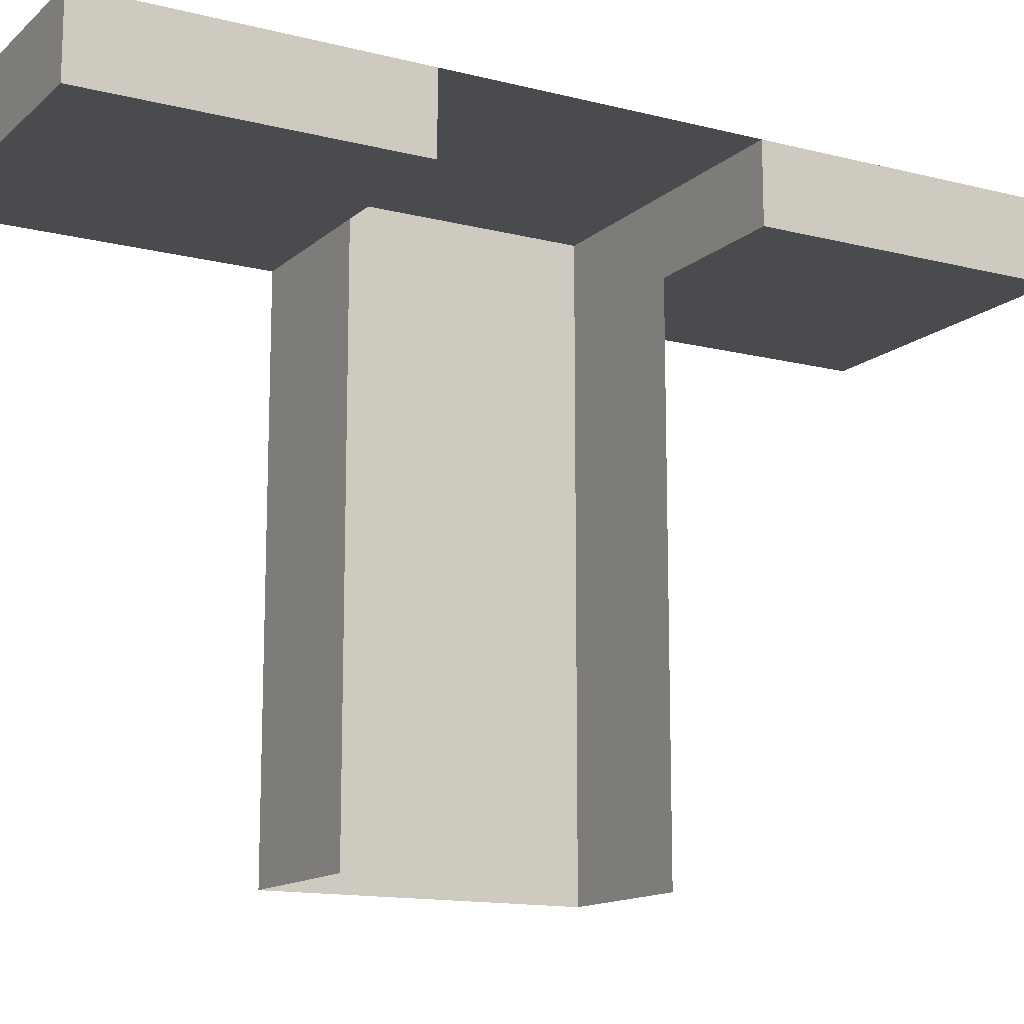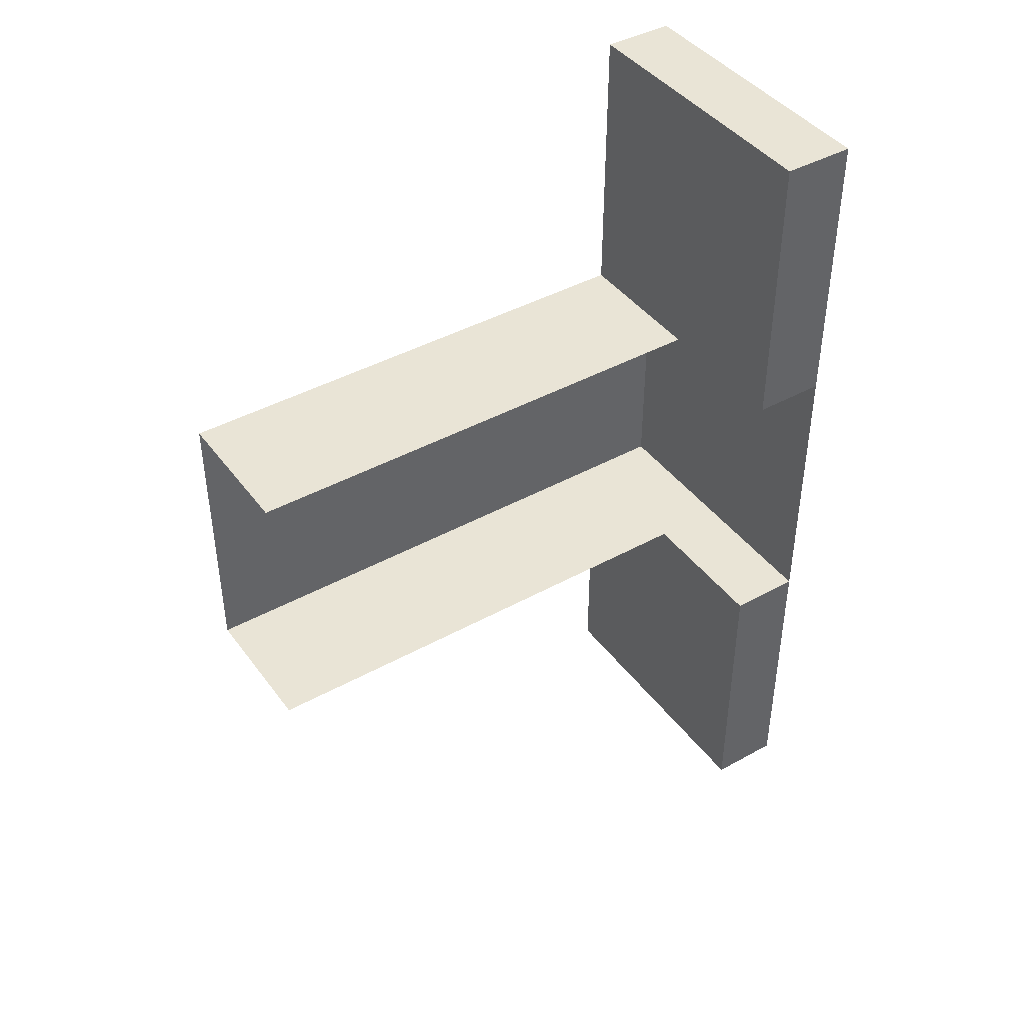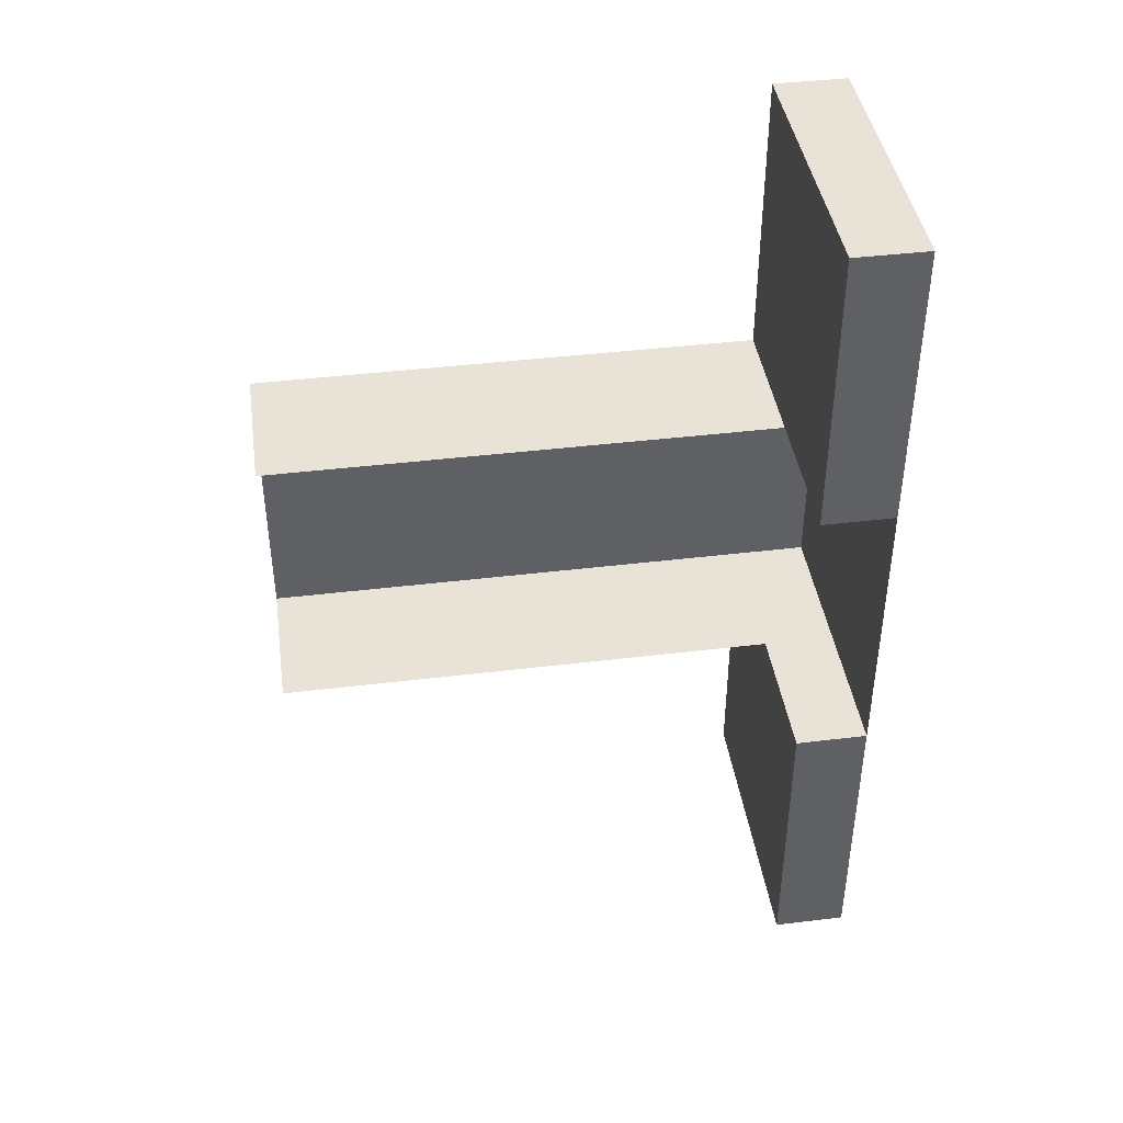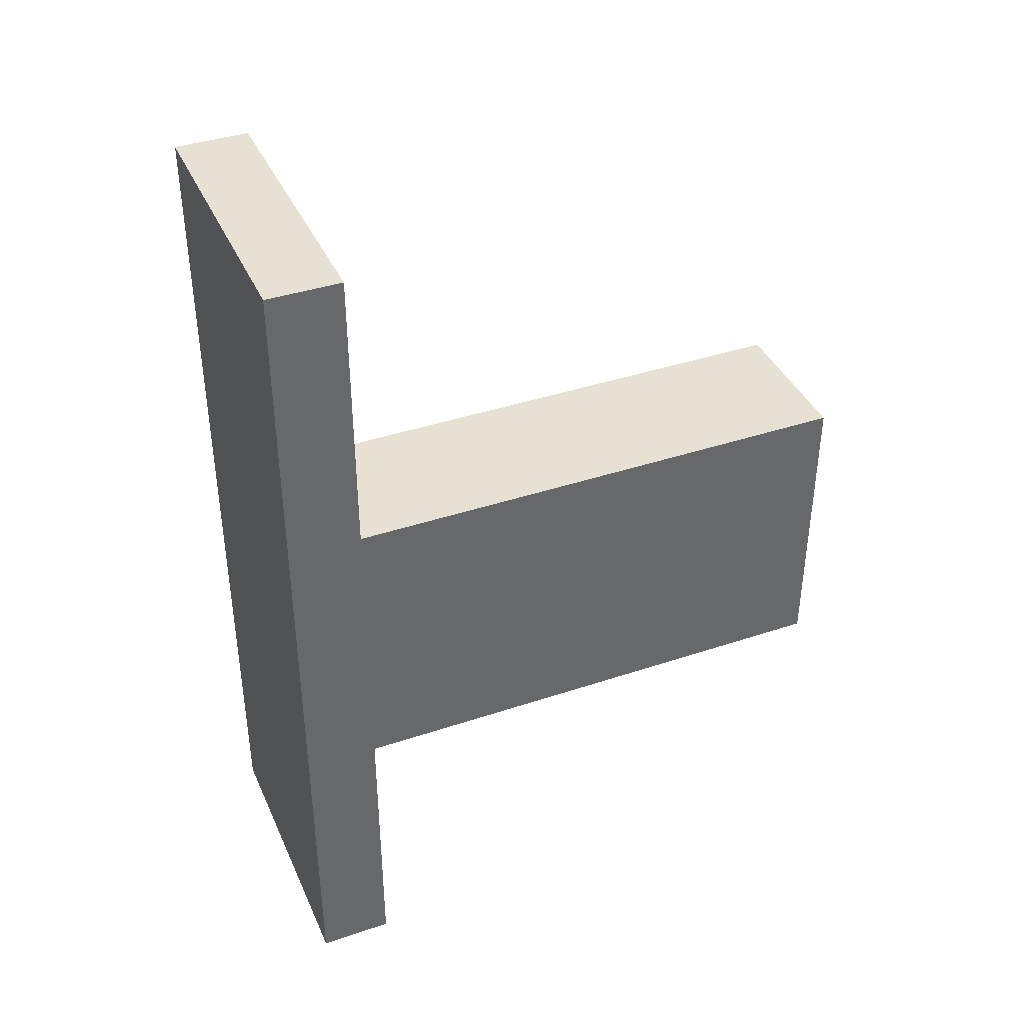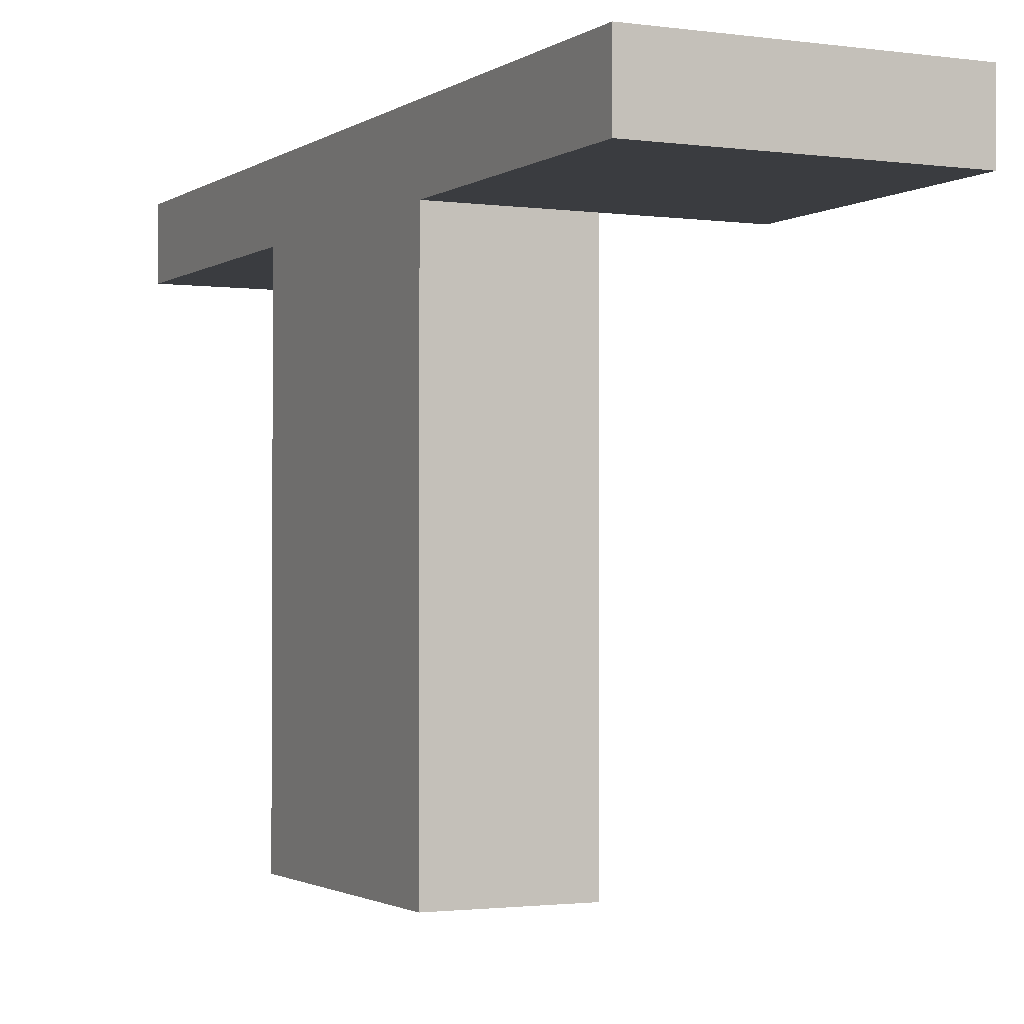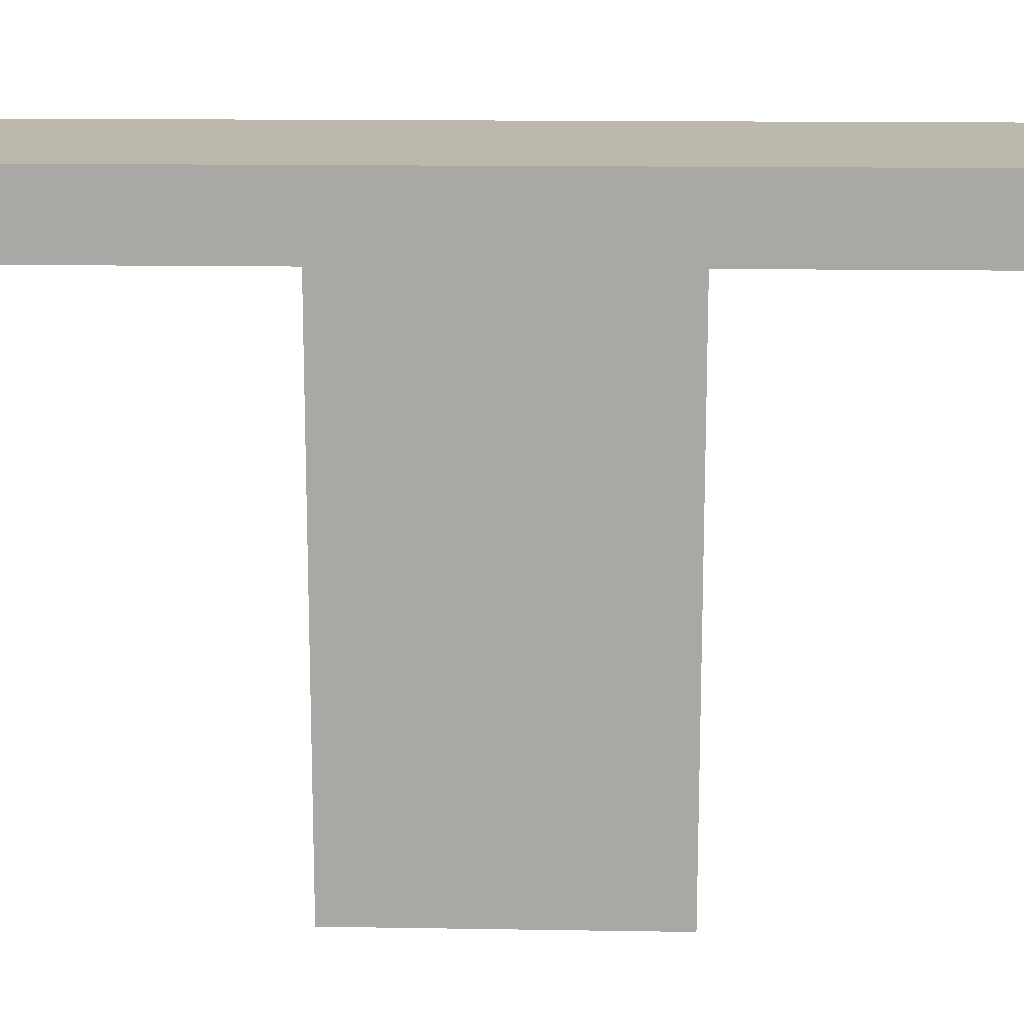
<metadata>
{"format":"obj","ext":"obj","renderer":"f3d","projection":"perspective","resolution":1024,"background":"white","views":[{"elev":-13.7,"azim":60.5,"up":"+Y"},{"elev":42.4,"azim":56.5,"up":"+Z"},{"elev":41.9,"azim":81.7,"up":"+Z"},{"elev":39.4,"azim":-112.6,"up":"+Z"},{"elev":-1.7,"azim":-26.2,"up":"+Y"},{"elev":14.6,"azim":-88.0,"up":"+Y"}]}
</metadata>
<code>
g _Combined_Vis47_0
v 0.5002 0.5 -1.5
v -0.4998 0.5 -1.5
v -0.4998 0.25 -1.5
v 0.5002 0.25 -1.5
v -0.4998 0.5 -0.5
v 0.5002 0.5 -0.5
v 0.5002 0.25 -0.5
v -0.4998 0.25 -0.5
v -0.4998 0.5 -1.5
v -0.4998 0.5 -0.5
v -0.4998 0.25 -0.5
v -0.4998 0.25 -1.5
v 0.5002 0.5 -0.5
v 0.5002 0.5 -1.5
v 0.5002 0.25 -1.5
v 0.5002 0.25 -0.5
v 0.5002 0.25 -0.5
v 0.5002 0.25 -1.5
v -0.4998 0.25 -1.5
v -0.4998 0.25 -0.5
v 0.5002 0.5 0.5
v -0.4998 0.5 0.5
v -0.4998 0.25 0.5
v 0.5002 0.25 0.5
v -0.4998 0.5 1.5
v 0.5002 0.5 1.5
v 0.5002 0.25 1.5
v -0.4998 0.25 1.5
v -0.4998 0.5 0.5
v -0.4998 0.5 1.5
v -0.4998 0.25 1.5
v -0.4998 0.25 0.5
v 0.5002 0.5 1.5
v 0.5002 0.5 0.5
v 0.5002 0.25 0.5
v 0.5002 0.25 1.5
v 0.5002 0.25 1.5
v 0.5002 0.25 0.5
v -0.4998 0.25 0.5
v -0.4998 0.25 1.5
v 0.5002 0.5 1.5
v -0.4998 0.5 1.5
v -0.4998 0.5 0.5
v 0.5002 0.5 0.5
v 0.5002 0.5 0.5
v -0.4998 0.5 0.5
v -0.4998 0.5 -0.5
v 0.5002 0.5 -0.5
v 0.5002 0.5 -0.5
v -0.4998 0.5 -0.5
v -0.4998 0.5 -1.5
v 0.5002 0.5 -1.5
v -0.4998 0.5 -0.5
v -0.5 -0.5 -0.5
v 9.09e-07 -0.5 -0.5
v 9.09e-07 0.5 -0.5
v 9.686e-07 0.5 0.5
v -4.47e-08 -0.5 0.5
v -0.5 -0.5 0.5
v -0.4998 0.5 0.5
v -0.5 -0.5 -0.5
v -0.5 -1.5 -0.5
v 9.09e-07 -1.5 -0.5
v 9.09e-07 -0.5 -0.5
v -4.47e-08 -0.5 0.5
v -4.47e-08 -1.5 0.5
v -0.5 -1.5 0.5
v -0.5 -0.5 0.5
v -0.4998 0.5 0.5
v -0.5 -0.5 0.5
v -0.5 -0.5 -0.5
v -0.4998 0.5 -0.5
v -0.5 -0.5 0.5
v -0.5 -1.5 0.5
v -0.5 -1.5 -0.5
v -0.5 -0.5 -0.5
g _Combined_Vis47_0_0
f 3 2 1
f 4 3 1
f 7 6 5
f 8 7 5
f 11 10 9
f 12 11 9
f 15 14 13
f 16 15 13
f 19 18 17
f 20 19 17
f 23 22 21
f 24 23 21
f 27 26 25
f 28 27 25
f 31 30 29
f 32 31 29
f 35 34 33
f 36 35 33
f 39 38 37
f 40 39 37
f 43 42 41
f 44 43 41
f 47 46 45
f 48 47 45
f 51 50 49
f 52 51 49
f 55 54 53
f 56 55 53
f 59 58 57
f 60 59 57
f 63 62 61
f 64 63 61
f 67 66 65
f 68 67 65
f 71 70 69
f 72 71 69
f 75 74 73
f 76 75 73

</code>
